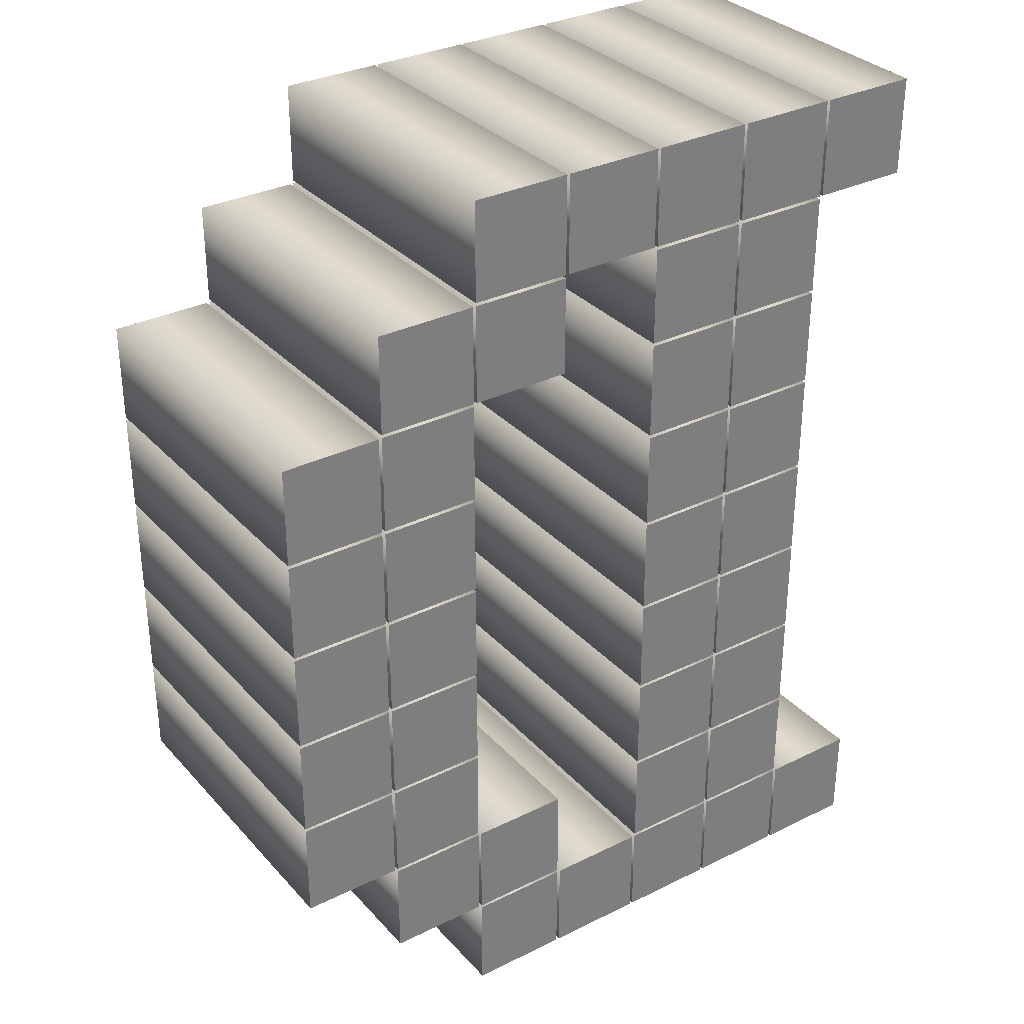
<metadata>
{"format":"obj","ext":"obj","renderer":"f3d","projection":"perspective","resolution":1024,"background":"white","views":[{"elev":32.3,"azim":-34.6,"up":"+Y"}]}
</metadata>
<code>
o D
v 0.06458 0.1879 -0.1
v 0.1252 0.1879 -0.1
v 0.1252 0.2485 -0.1
v 0.06458 0.2485 -0.1
v 0.3151 -0.3131 -0.1
v 0.3757 -0.3131 -0.1
v 0.3757 -0.2524 -0.1
v 0.3151 -0.2524 -0.1
v 0.2524 -0.3131 -0.1
v 0.3131 -0.3131 -0.1
v 0.3131 -0.2524 -0.1
v 0.2524 -0.2524 -0.1
v 0.1898 -0.3131 -0.1
v 0.2505 -0.3131 -0.1
v 0.2505 -0.2524 -0.1
v 0.1898 -0.2524 -0.1
v 0.1272 -0.3131 -0.1
v 0.1879 -0.3131 -0.1
v 0.1879 -0.2524 -0.1
v 0.1272 -0.2524 -0.1
v 0.06458 -0.3131 -0.1
v 0.1252 -0.3131 -0.1
v 0.1252 -0.2524 -0.1
v 0.06458 -0.2524 -0.1
v 0.2524 -0.2505 -0.1
v 0.3131 -0.2505 -0.1
v 0.3131 -0.1898 -0.1
v 0.2524 -0.1898 -0.1
v 0.1898 -0.2505 -0.1
v 0.2505 -0.2505 -0.1
v 0.2505 -0.1898 -0.1
v 0.1898 -0.1898 -0.1
v 0.06458 -0.2505 -0.1
v 0.1252 -0.2505 -0.1
v 0.1252 -0.1898 -0.1
v 0.06458 -0.1898 -0.1
v 0.001957 -0.2505 -0.1
v 0.06262 -0.2505 -0.1
v 0.06262 -0.1898 -0.1
v 0.001957 -0.1898 -0.1
v 0.2524 -0.1879 -0.1
v 0.3131 -0.1879 -0.1
v 0.3131 -0.1272 -0.1
v 0.2524 -0.1272 -0.1
v 0.1898 -0.1879 -0.1
v 0.2505 -0.1879 -0.1
v 0.2505 -0.1272 -0.1
v 0.1898 -0.1272 -0.1
v 0.001957 -0.1879 -0.1
v 0.06262 -0.1879 -0.1
v 0.06262 -0.1272 -0.1
v 0.001957 -0.1272 -0.1
v -0.06066 -0.1879 -0.1
v -0 -0.1879 -0.1
v -0 -0.1272 -0.1
v -0.06066 -0.1272 -0.1
v 0.2524 -0.1252 -0.1
v 0.3131 -0.1252 -0.1
v 0.3131 -0.06458 -0.1
v 0.2524 -0.06458 -0.1
v 0.1898 -0.1252 -0.1
v 0.2505 -0.1252 -0.1
v 0.2505 -0.06458 -0.1
v 0.1898 -0.06458 -0.1
v 0.001957 -0.1252 -0.1
v 0.06262 -0.1252 -0.1
v 0.06262 -0.06458 -0.1
v 0.001957 -0.06458 -0.1
v -0.06066 -0.1252 -0.1
v -0 -0.1252 -0.1
v -0 -0.06458 -0.1
v -0.06066 -0.06458 -0.1
v 0.2524 -0.06262 -0.1
v 0.3131 -0.06262 -0.1
v 0.3131 -0.001957 -0.1
v 0.2524 -0.001957 -0.1
v 0.1898 -0.06262 -0.1
v 0.2505 -0.06262 -0.1
v 0.2505 -0.001957 -0.1
v 0.1898 -0.001957 -0.1
v 0.001957 -0.06262 -0.1
v 0.06262 -0.06262 -0.1
v 0.06262 -0.001957 -0.1
v 0.001957 -0.001957 -0.1
v -0.06066 -0.06262 -0.1
v -0 -0.06262 -0.1
v -0 -0.001957 -0.1
v -0.06066 -0.001957 -0.1
v 0.2524 -0 -0.1
v 0.3131 -0 -0.1
v 0.3131 0.06066 -0.1
v 0.2524 0.06066 -0.1
v 0.1898 -0 -0.1
v 0.2505 -0 -0.1
v 0.2505 0.06066 -0.1
v 0.1898 0.06066 -0.1
v 0.001957 -0 -0.1
v 0.06262 -0 -0.1
v 0.06262 0.06066 -0.1
v 0.001957 0.06066 -0.1
v -0.06066 -0 -0.1
v -0 -0 -0.1
v -0 0.06066 -0.1
v -0.06066 0.06066 -0.1
v 0.2524 0.06262 -0.1
v 0.3131 0.06262 -0.1
v 0.3131 0.1233 -0.1
v 0.2524 0.1233 -0.1
v 0.1898 0.06262 -0.1
v 0.2505 0.06262 -0.1
v 0.2505 0.1233 -0.1
v 0.1898 0.1233 -0.1
v 0.001957 0.06262 -0.1
v 0.06262 0.06262 -0.1
v 0.06262 0.1233 -0.1
v 0.001957 0.1233 -0.1
v -0.06066 0.06262 -0.1
v -0 0.06262 -0.1
v -0 0.1233 -0.1
v -0.06066 0.1233 -0.1
v 0.2524 0.1252 -0.1
v 0.3131 0.1252 -0.1
v 0.3131 0.1859 -0.1
v 0.2524 0.1859 -0.1
v 0.1898 0.1252 -0.1
v 0.2505 0.1252 -0.1
v 0.2505 0.1859 -0.1
v 0.1898 0.1859 -0.1
v 0.06458 0.1252 -0.1
v 0.1252 0.1252 -0.1
v 0.1252 0.1859 -0.1
v 0.06458 0.1859 -0.1
v 0.001957 0.1252 -0.1
v 0.06262 0.1252 -0.1
v 0.06262 0.1859 -0.1
v 0.001957 0.1859 -0.1
v 0.3151 0.1879 -0.1
v 0.3757 0.1879 -0.1
v 0.3757 0.2485 -0.1
v 0.3151 0.2485 -0.1
v 0.2524 0.1879 -0.1
v 0.3131 0.1879 -0.1
v 0.3131 0.2485 -0.1
v 0.2524 0.2485 -0.1
v 0.1898 0.1879 -0.1
v 0.2505 0.1879 -0.1
v 0.2505 0.2485 -0.1
v 0.1898 0.2485 -0.1
v 0.1272 0.1879 -0.1
v 0.1879 0.1879 -0.1
v 0.1879 0.2485 -0.1
v 0.1272 0.2485 -0.1
v 0.06458 0.1879 0.1
v 0.1252 0.1879 0.1
v 0.1252 0.2485 0.1
v 0.06458 0.2485 0.1
v 0.3151 -0.3131 0.1
v 0.3757 -0.3131 0.1
v 0.3757 -0.2524 0.1
v 0.3151 -0.2524 0.1
v 0.2524 -0.3131 0.1
v 0.3131 -0.3131 0.1
v 0.3131 -0.2524 0.1
v 0.2524 -0.2524 0.1
v 0.1898 -0.3131 0.1
v 0.2505 -0.3131 0.1
v 0.2505 -0.2524 0.1
v 0.1898 -0.2524 0.1
v 0.1272 -0.3131 0.1
v 0.1879 -0.3131 0.1
v 0.1879 -0.2524 0.1
v 0.1272 -0.2524 0.1
v 0.06458 -0.3131 0.1
v 0.1252 -0.3131 0.1
v 0.1252 -0.2524 0.1
v 0.06458 -0.2524 0.1
v 0.2524 -0.2505 0.1
v 0.3131 -0.2505 0.1
v 0.3131 -0.1898 0.1
v 0.2524 -0.1898 0.1
v 0.1898 -0.2505 0.1
v 0.2505 -0.2505 0.1
v 0.2505 -0.1898 0.1
v 0.1898 -0.1898 0.1
v 0.06458 -0.2505 0.1
v 0.1252 -0.2505 0.1
v 0.1252 -0.1898 0.1
v 0.06458 -0.1898 0.1
v 0.001957 -0.2505 0.1
v 0.06262 -0.2505 0.1
v 0.06262 -0.1898 0.1
v 0.001957 -0.1898 0.1
v 0.2524 -0.1879 0.1
v 0.3131 -0.1879 0.1
v 0.3131 -0.1272 0.1
v 0.2524 -0.1272 0.1
v 0.1898 -0.1879 0.1
v 0.2505 -0.1879 0.1
v 0.2505 -0.1272 0.1
v 0.1898 -0.1272 0.1
v 0.001957 -0.1879 0.1
v 0.06262 -0.1879 0.1
v 0.06262 -0.1272 0.1
v 0.001957 -0.1272 0.1
v -0.06066 -0.1879 0.1
v 0 -0.1879 0.1
v 0 -0.1272 0.1
v -0.06066 -0.1272 0.1
v 0.2524 -0.1252 0.1
v 0.3131 -0.1252 0.1
v 0.3131 -0.06458 0.1
v 0.2524 -0.06458 0.1
v 0.1898 -0.1252 0.1
v 0.2505 -0.1252 0.1
v 0.2505 -0.06458 0.1
v 0.1898 -0.06458 0.1
v 0.001957 -0.1252 0.1
v 0.06262 -0.1252 0.1
v 0.06262 -0.06458 0.1
v 0.001957 -0.06458 0.1
v -0.06066 -0.1252 0.1
v 0 -0.1252 0.1
v 0 -0.06458 0.1
v -0.06066 -0.06458 0.1
v 0.2524 -0.06262 0.1
v 0.3131 -0.06262 0.1
v 0.3131 -0.001957 0.1
v 0.2524 -0.001957 0.1
v 0.1898 -0.06262 0.1
v 0.2505 -0.06262 0.1
v 0.2505 -0.001957 0.1
v 0.1898 -0.001957 0.1
v 0.001957 -0.06262 0.1
v 0.06262 -0.06262 0.1
v 0.06262 -0.001957 0.1
v 0.001957 -0.001957 0.1
v -0.06066 -0.06262 0.1
v 0 -0.06262 0.1
v 0 -0.001957 0.1
v -0.06066 -0.001957 0.1
v 0.2524 0 0.1
v 0.3131 0 0.1
v 0.3131 0.06066 0.1
v 0.2524 0.06066 0.1
v 0.1898 0 0.1
v 0.2505 0 0.1
v 0.2505 0.06066 0.1
v 0.1898 0.06066 0.1
v 0.001957 0 0.1
v 0.06262 0 0.1
v 0.06262 0.06066 0.1
v 0.001957 0.06066 0.1
v -0.06066 0 0.1
v 0 0 0.1
v 0 0.06066 0.1
v -0.06066 0.06066 0.1
v 0.2524 0.06262 0.1
v 0.3131 0.06262 0.1
v 0.3131 0.1233 0.1
v 0.2524 0.1233 0.1
v 0.1898 0.06262 0.1
v 0.2505 0.06262 0.1
v 0.2505 0.1233 0.1
v 0.1898 0.1233 0.1
v 0.001957 0.06262 0.1
v 0.06262 0.06262 0.1
v 0.06262 0.1233 0.1
v 0.001957 0.1233 0.1
v -0.06066 0.06262 0.1
v 0 0.06262 0.1
v 0 0.1233 0.1
v -0.06066 0.1233 0.1
v 0.2524 0.1252 0.1
v 0.3131 0.1252 0.1
v 0.3131 0.1859 0.1
v 0.2524 0.1859 0.1
v 0.1898 0.1252 0.1
v 0.2505 0.1252 0.1
v 0.2505 0.1859 0.1
v 0.1898 0.1859 0.1
v 0.06458 0.1252 0.1
v 0.1252 0.1252 0.1
v 0.1252 0.1859 0.1
v 0.06458 0.1859 0.1
v 0.001957 0.1252 0.1
v 0.06262 0.1252 0.1
v 0.06262 0.1859 0.1
v 0.001957 0.1859 0.1
v 0.3151 0.1879 0.1
v 0.3757 0.1879 0.1
v 0.3757 0.2485 0.1
v 0.3151 0.2485 0.1
v 0.2524 0.1879 0.1
v 0.3131 0.1879 0.1
v 0.3131 0.2485 0.1
v 0.2524 0.2485 0.1
v 0.1898 0.1879 0.1
v 0.2505 0.1879 0.1
v 0.2505 0.2485 0.1
v 0.1898 0.2485 0.1
v 0.1272 0.1879 0.1
v 0.1879 0.1879 0.1
v 0.1879 0.2485 0.1
v 0.1272 0.2485 0.1
v 0.3151 -0.3131 0.1
v 0.3151 -0.3131 -0.1
v 0.3757 -0.3131 0.1
v 0.3757 -0.3131 -0.1
v 0.3757 -0.2524 0.1
v 0.3757 -0.2524 -0.1
v 0.3151 -0.2524 0.1
v 0.3151 -0.2524 -0.1
v 0.2524 -0.3131 0.1
v 0.2524 -0.3131 -0.1
v 0.3131 -0.3131 0.1
v 0.3131 -0.3131 -0.1
v 0.3131 -0.2524 0.1
v 0.3131 -0.2524 -0.1
v 0.2524 -0.2524 0.1
v 0.2524 -0.2524 -0.1
v 0.1898 -0.3131 0.1
v 0.1898 -0.3131 -0.1
v 0.2505 -0.3131 0.1
v 0.2505 -0.3131 -0.1
v 0.2505 -0.2524 0.1
v 0.2505 -0.2524 -0.1
v 0.1898 -0.2524 0.1
v 0.1898 -0.2524 -0.1
v 0.1272 -0.3131 0.1
v 0.1272 -0.3131 -0.1
v 0.1879 -0.3131 0.1
v 0.1879 -0.3131 -0.1
v 0.1879 -0.2524 0.1
v 0.1879 -0.2524 -0.1
v 0.1272 -0.2524 0.1
v 0.1272 -0.2524 -0.1
v 0.06458 -0.3131 0.1
v 0.06458 -0.3131 -0.1
v 0.1252 -0.3131 0.1
v 0.1252 -0.3131 -0.1
v 0.1252 -0.2524 0.1
v 0.1252 -0.2524 -0.1
v 0.06458 -0.2524 0.1
v 0.06458 -0.2524 -0.1
v 0.2524 -0.2505 0.1
v 0.2524 -0.2505 -0.1
v 0.3131 -0.2505 0.1
v 0.3131 -0.2505 -0.1
v 0.3131 -0.1898 0.1
v 0.3131 -0.1898 -0.1
v 0.2524 -0.1898 0.1
v 0.2524 -0.1898 -0.1
v 0.1898 -0.2505 0.1
v 0.1898 -0.2505 -0.1
v 0.2505 -0.2505 0.1
v 0.2505 -0.2505 -0.1
v 0.2505 -0.1898 0.1
v 0.2505 -0.1898 -0.1
v 0.1898 -0.1898 0.1
v 0.1898 -0.1898 -0.1
v 0.06458 -0.2505 0.1
v 0.06458 -0.2505 -0.1
v 0.1252 -0.2505 0.1
v 0.1252 -0.2505 -0.1
v 0.1252 -0.1898 0.1
v 0.1252 -0.1898 -0.1
v 0.06458 -0.1898 0.1
v 0.06458 -0.1898 -0.1
v 0.001957 -0.2505 0.1
v 0.001957 -0.2505 -0.1
v 0.06262 -0.2505 0.1
v 0.06262 -0.2505 -0.1
v 0.06262 -0.1898 0.1
v 0.06262 -0.1898 -0.1
v 0.001957 -0.1898 0.1
v 0.001957 -0.1898 -0.1
v 0.2524 -0.1879 0.1
v 0.2524 -0.1879 -0.1
v 0.3131 -0.1879 0.1
v 0.3131 -0.1879 -0.1
v 0.3131 -0.1272 0.1
v 0.3131 -0.1272 -0.1
v 0.2524 -0.1272 0.1
v 0.2524 -0.1272 -0.1
v 0.1898 -0.1879 0.1
v 0.1898 -0.1879 -0.1
v 0.2505 -0.1879 0.1
v 0.2505 -0.1879 -0.1
v 0.2505 -0.1272 0.1
v 0.2505 -0.1272 -0.1
v 0.1898 -0.1272 0.1
v 0.1898 -0.1272 -0.1
v 0.001957 -0.1879 0.1
v 0.001957 -0.1879 -0.1
v 0.06262 -0.1879 0.1
v 0.06262 -0.1879 -0.1
v 0.06262 -0.1272 0.1
v 0.06262 -0.1272 -0.1
v 0.001957 -0.1272 0.1
v 0.001957 -0.1272 -0.1
v -0.06066 -0.1879 0.1
v -0.06066 -0.1879 -0.1
v 0 -0.1879 0.1
v -0 -0.1879 -0.1
v 0 -0.1272 0.1
v -0 -0.1272 -0.1
v -0.06066 -0.1272 0.1
v -0.06066 -0.1272 -0.1
v 0.2524 -0.1252 0.1
v 0.2524 -0.1252 -0.1
v 0.3131 -0.1252 0.1
v 0.3131 -0.1252 -0.1
v 0.3131 -0.06458 0.1
v 0.3131 -0.06458 -0.1
v 0.2524 -0.06458 0.1
v 0.2524 -0.06458 -0.1
v 0.1898 -0.1252 0.1
v 0.1898 -0.1252 -0.1
v 0.2505 -0.1252 0.1
v 0.2505 -0.1252 -0.1
v 0.2505 -0.06458 0.1
v 0.2505 -0.06458 -0.1
v 0.1898 -0.06458 0.1
v 0.1898 -0.06458 -0.1
v 0.001957 -0.1252 0.1
v 0.001957 -0.1252 -0.1
v 0.06262 -0.1252 0.1
v 0.06262 -0.1252 -0.1
v 0.06262 -0.06458 0.1
v 0.06262 -0.06458 -0.1
v 0.001957 -0.06458 0.1
v 0.001957 -0.06458 -0.1
v -0.06066 -0.1252 0.1
v -0.06066 -0.1252 -0.1
v 0 -0.1252 0.1
v -0 -0.1252 -0.1
v 0 -0.06458 0.1
v -0 -0.06458 -0.1
v -0.06066 -0.06458 0.1
v -0.06066 -0.06458 -0.1
v 0.2524 -0.06262 0.1
v 0.2524 -0.06262 -0.1
v 0.3131 -0.06262 0.1
v 0.3131 -0.06262 -0.1
v 0.3131 -0.001957 0.1
v 0.3131 -0.001957 -0.1
v 0.2524 -0.001957 0.1
v 0.2524 -0.001957 -0.1
v 0.1898 -0.06262 0.1
v 0.1898 -0.06262 -0.1
v 0.2505 -0.06262 0.1
v 0.2505 -0.06262 -0.1
v 0.2505 -0.001957 0.1
v 0.2505 -0.001957 -0.1
v 0.1898 -0.001957 0.1
v 0.1898 -0.001957 -0.1
v 0.001957 -0.06262 0.1
v 0.001957 -0.06262 -0.1
v 0.06262 -0.06262 0.1
v 0.06262 -0.06262 -0.1
v 0.06262 -0.001957 0.1
v 0.06262 -0.001957 -0.1
v 0.001957 -0.001957 0.1
v 0.001957 -0.001957 -0.1
v -0.06066 -0.06262 0.1
v -0.06066 -0.06262 -0.1
v 0 -0.06262 0.1
v -0 -0.06262 -0.1
v 0 -0.001957 0.1
v -0 -0.001957 -0.1
v -0.06066 -0.001957 0.1
v -0.06066 -0.001957 -0.1
v 0.2524 0 0.1
v 0.2524 -0 -0.1
v 0.3131 0 0.1
v 0.3131 -0 -0.1
v 0.3131 0.06066 0.1
v 0.3131 0.06066 -0.1
v 0.2524 0.06066 0.1
v 0.2524 0.06066 -0.1
v 0.1898 0 0.1
v 0.1898 -0 -0.1
v 0.2505 0 0.1
v 0.2505 -0 -0.1
v 0.2505 0.06066 0.1
v 0.2505 0.06066 -0.1
v 0.1898 0.06066 0.1
v 0.1898 0.06066 -0.1
v 0.001957 0 0.1
v 0.001957 -0 -0.1
v 0.06262 0 0.1
v 0.06262 -0 -0.1
v 0.06262 0.06066 0.1
v 0.06262 0.06066 -0.1
v 0.001957 0.06066 0.1
v 0.001957 0.06066 -0.1
v -0.06066 0 0.1
v -0.06066 -0 -0.1
v 0 0 0.1
v -0 -0 -0.1
v 0 0.06066 0.1
v -0 0.06066 -0.1
v -0.06066 0.06066 0.1
v -0.06066 0.06066 -0.1
v 0.2524 0.06262 0.1
v 0.2524 0.06262 -0.1
v 0.3131 0.06262 0.1
v 0.3131 0.06262 -0.1
v 0.3131 0.1233 0.1
v 0.3131 0.1233 -0.1
v 0.2524 0.1233 0.1
v 0.2524 0.1233 -0.1
v 0.1898 0.06262 0.1
v 0.1898 0.06262 -0.1
v 0.2505 0.06262 0.1
v 0.2505 0.06262 -0.1
v 0.2505 0.1233 0.1
v 0.2505 0.1233 -0.1
v 0.1898 0.1233 0.1
v 0.1898 0.1233 -0.1
v 0.001957 0.06262 0.1
v 0.001957 0.06262 -0.1
v 0.06262 0.06262 0.1
v 0.06262 0.06262 -0.1
v 0.06262 0.1233 0.1
v 0.06262 0.1233 -0.1
v 0.001957 0.1233 0.1
v 0.001957 0.1233 -0.1
v -0.06066 0.06262 0.1
v -0.06066 0.06262 -0.1
v 0 0.06262 0.1
v -0 0.06262 -0.1
v 0 0.1233 0.1
v -0 0.1233 -0.1
v -0.06066 0.1233 0.1
v -0.06066 0.1233 -0.1
v 0.2524 0.1252 0.1
v 0.2524 0.1252 -0.1
v 0.3131 0.1252 0.1
v 0.3131 0.1252 -0.1
v 0.3131 0.1859 0.1
v 0.3131 0.1859 -0.1
v 0.2524 0.1859 0.1
v 0.2524 0.1859 -0.1
v 0.1898 0.1252 0.1
v 0.1898 0.1252 -0.1
v 0.2505 0.1252 0.1
v 0.2505 0.1252 -0.1
v 0.2505 0.1859 0.1
v 0.2505 0.1859 -0.1
v 0.1898 0.1859 0.1
v 0.1898 0.1859 -0.1
v 0.06458 0.1252 0.1
v 0.06458 0.1252 -0.1
v 0.1252 0.1252 0.1
v 0.1252 0.1252 -0.1
v 0.1252 0.1859 0.1
v 0.1252 0.1859 -0.1
v 0.06458 0.1859 0.1
v 0.06458 0.1859 -0.1
v 0.001957 0.1252 0.1
v 0.001957 0.1252 -0.1
v 0.06262 0.1252 0.1
v 0.06262 0.1252 -0.1
v 0.06262 0.1859 0.1
v 0.06262 0.1859 -0.1
v 0.001957 0.1859 0.1
v 0.001957 0.1859 -0.1
v 0.3151 0.1879 0.1
v 0.3151 0.1879 -0.1
v 0.3757 0.1879 0.1
v 0.3757 0.1879 -0.1
v 0.3757 0.2485 0.1
v 0.3757 0.2485 -0.1
v 0.3151 0.2485 0.1
v 0.3151 0.2485 -0.1
v 0.2524 0.1879 0.1
v 0.2524 0.1879 -0.1
v 0.3131 0.1879 0.1
v 0.3131 0.1879 -0.1
v 0.3131 0.2485 0.1
v 0.3131 0.2485 -0.1
v 0.2524 0.2485 0.1
v 0.2524 0.2485 -0.1
v 0.1898 0.1879 0.1
v 0.1898 0.1879 -0.1
v 0.2505 0.1879 0.1
v 0.2505 0.1879 -0.1
v 0.2505 0.2485 0.1
v 0.2505 0.2485 -0.1
v 0.1898 0.2485 0.1
v 0.1898 0.2485 -0.1
v 0.1272 0.1879 0.1
v 0.1272 0.1879 -0.1
v 0.1879 0.1879 0.1
v 0.1879 0.1879 -0.1
v 0.1879 0.2485 0.1
v 0.1879 0.2485 -0.1
v 0.1272 0.2485 0.1
v 0.1272 0.2485 -0.1
v 0.06458 0.1879 0.1
v 0.06458 0.1879 -0.1
v 0.1252 0.1879 0.1
v 0.1252 0.1879 -0.1
v 0.1252 0.2485 0.1
v 0.1252 0.2485 -0.1
v 0.06458 0.2485 0.1
v 0.06458 0.2485 -0.1
f 6 8 7
f 6 5 8
f 10 12 11
f 10 9 12
f 14 16 15
f 14 13 16
f 18 20 19
f 18 17 20
f 22 24 23
f 22 21 24
f 26 28 27
f 26 25 28
f 30 32 31
f 30 29 32
f 34 36 35
f 34 33 36
f 38 40 39
f 38 37 40
f 42 44 43
f 42 41 44
f 46 48 47
f 46 45 48
f 50 52 51
f 50 49 52
f 54 56 55
f 54 53 56
f 58 60 59
f 58 57 60
f 62 64 63
f 62 61 64
f 66 68 67
f 66 65 68
f 70 72 71
f 70 69 72
f 74 76 75
f 74 73 76
f 78 80 79
f 78 77 80
f 82 84 83
f 82 81 84
f 86 88 87
f 86 85 88
f 90 92 91
f 90 89 92
f 94 96 95
f 94 93 96
f 98 100 99
f 98 97 100
f 102 104 103
f 102 101 104
f 106 108 107
f 106 105 108
f 110 112 111
f 110 109 112
f 114 116 115
f 114 113 116
f 118 120 119
f 118 117 120
f 122 124 123
f 122 121 124
f 126 128 127
f 126 125 128
f 130 132 131
f 130 129 132
f 134 136 135
f 134 133 136
f 138 140 139
f 138 137 140
f 142 144 143
f 142 141 144
f 146 148 147
f 146 145 148
f 150 152 151
f 150 149 152
f 2 4 3
f 2 1 4
f 158 159 160
f 158 160 157
f 162 163 164
f 162 164 161
f 166 167 168
f 166 168 165
f 170 171 172
f 170 172 169
f 174 175 176
f 174 176 173
f 178 179 180
f 178 180 177
f 182 183 184
f 182 184 181
f 186 187 188
f 186 188 185
f 190 191 192
f 190 192 189
f 194 195 196
f 194 196 193
f 198 199 200
f 198 200 197
f 202 203 204
f 202 204 201
f 206 207 208
f 206 208 205
f 210 211 212
f 210 212 209
f 214 215 216
f 214 216 213
f 218 219 220
f 218 220 217
f 222 223 224
f 222 224 221
f 226 227 228
f 226 228 225
f 230 231 232
f 230 232 229
f 234 235 236
f 234 236 233
f 238 239 240
f 238 240 237
f 242 243 244
f 242 244 241
f 246 247 248
f 246 248 245
f 250 251 252
f 250 252 249
f 254 255 256
f 254 256 253
f 258 259 260
f 258 260 257
f 262 263 264
f 262 264 261
f 266 267 268
f 266 268 265
f 270 271 272
f 270 272 269
f 274 275 276
f 274 276 273
f 278 279 280
f 278 280 277
f 282 283 284
f 282 284 281
f 286 287 288
f 286 288 285
f 290 291 292
f 290 292 289
f 294 295 296
f 294 296 293
f 298 299 300
f 298 300 297
f 302 303 304
f 302 304 301
f 154 155 156
f 154 156 153
f 306 308 307 305
f 308 310 309 307
f 310 312 311 309
f 312 306 305 311
f 314 316 315 313
f 316 318 317 315
f 318 320 319 317
f 320 314 313 319
f 322 324 323 321
f 324 326 325 323
f 326 328 327 325
f 328 322 321 327
f 330 332 331 329
f 332 334 333 331
f 334 336 335 333
f 336 330 329 335
f 338 340 339 337
f 340 342 341 339
f 342 344 343 341
f 344 338 337 343
f 346 348 347 345
f 348 350 349 347
f 350 352 351 349
f 352 346 345 351
f 354 356 355 353
f 356 358 357 355
f 358 360 359 357
f 360 354 353 359
f 362 364 363 361
f 364 366 365 363
f 366 368 367 365
f 368 362 361 367
f 370 372 371 369
f 372 374 373 371
f 374 376 375 373
f 376 370 369 375
f 378 380 379 377
f 380 382 381 379
f 382 384 383 381
f 384 378 377 383
f 386 388 387 385
f 388 390 389 387
f 390 392 391 389
f 392 386 385 391
f 394 396 395 393
f 396 398 397 395
f 398 400 399 397
f 400 394 393 399
f 402 404 403 401
f 404 406 405 403
f 406 408 407 405
f 408 402 401 407
f 410 412 411 409
f 412 414 413 411
f 414 416 415 413
f 416 410 409 415
f 418 420 419 417
f 420 422 421 419
f 422 424 423 421
f 424 418 417 423
f 426 428 427 425
f 428 430 429 427
f 430 432 431 429
f 432 426 425 431
f 434 436 435 433
f 436 438 437 435
f 438 440 439 437
f 440 434 433 439
f 442 444 443 441
f 444 446 445 443
f 446 448 447 445
f 448 442 441 447
f 450 452 451 449
f 452 454 453 451
f 454 456 455 453
f 456 450 449 455
f 458 460 459 457
f 460 462 461 459
f 462 464 463 461
f 464 458 457 463
f 466 468 467 465
f 468 470 469 467
f 470 472 471 469
f 472 466 465 471
f 474 476 475 473
f 476 478 477 475
f 478 480 479 477
f 480 474 473 479
f 482 484 483 481
f 484 486 485 483
f 486 488 487 485
f 488 482 481 487
f 490 492 491 489
f 492 494 493 491
f 494 496 495 493
f 496 490 489 495
f 498 500 499 497
f 500 502 501 499
f 502 504 503 501
f 504 498 497 503
f 506 508 507 505
f 508 510 509 507
f 510 512 511 509
f 512 506 505 511
f 514 516 515 513
f 516 518 517 515
f 518 520 519 517
f 520 514 513 519
f 522 524 523 521
f 524 526 525 523
f 526 528 527 525
f 528 522 521 527
f 530 532 531 529
f 532 534 533 531
f 534 536 535 533
f 536 530 529 535
f 538 540 539 537
f 540 542 541 539
f 542 544 543 541
f 544 538 537 543
f 546 548 547 545
f 548 550 549 547
f 550 552 551 549
f 552 546 545 551
f 554 556 555 553
f 556 558 557 555
f 558 560 559 557
f 560 554 553 559
f 562 564 563 561
f 564 566 565 563
f 566 568 567 565
f 568 562 561 567
f 570 572 571 569
f 572 574 573 571
f 574 576 575 573
f 576 570 569 575
f 578 580 579 577
f 580 582 581 579
f 582 584 583 581
f 584 578 577 583
f 586 588 587 585
f 588 590 589 587
f 590 592 591 589
f 592 586 585 591
f 594 596 595 593
f 596 598 597 595
f 598 600 599 597
f 600 594 593 599
f 602 604 603 601
f 604 606 605 603
f 606 608 607 605
f 608 602 601 607

</code>
